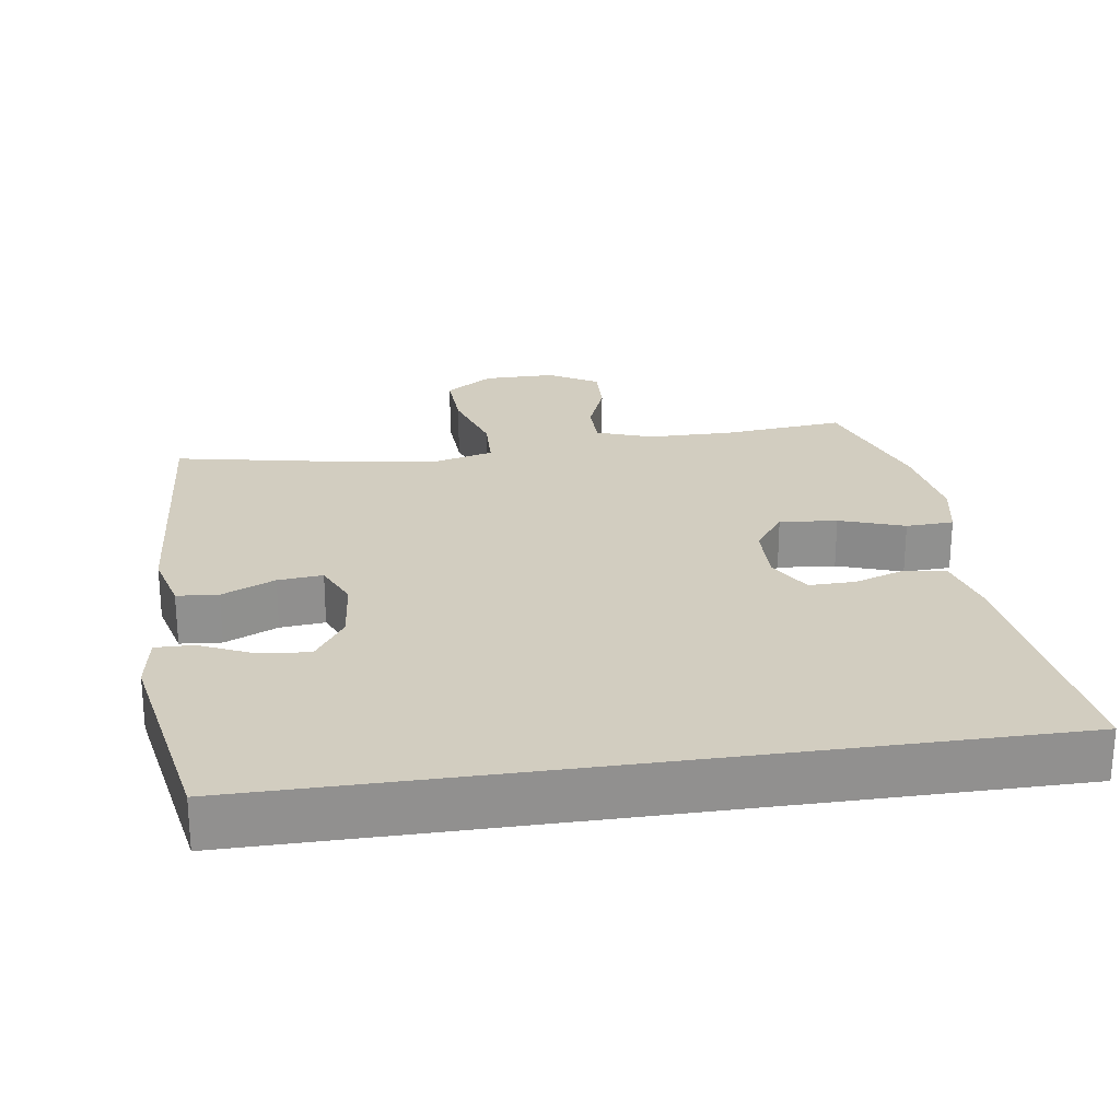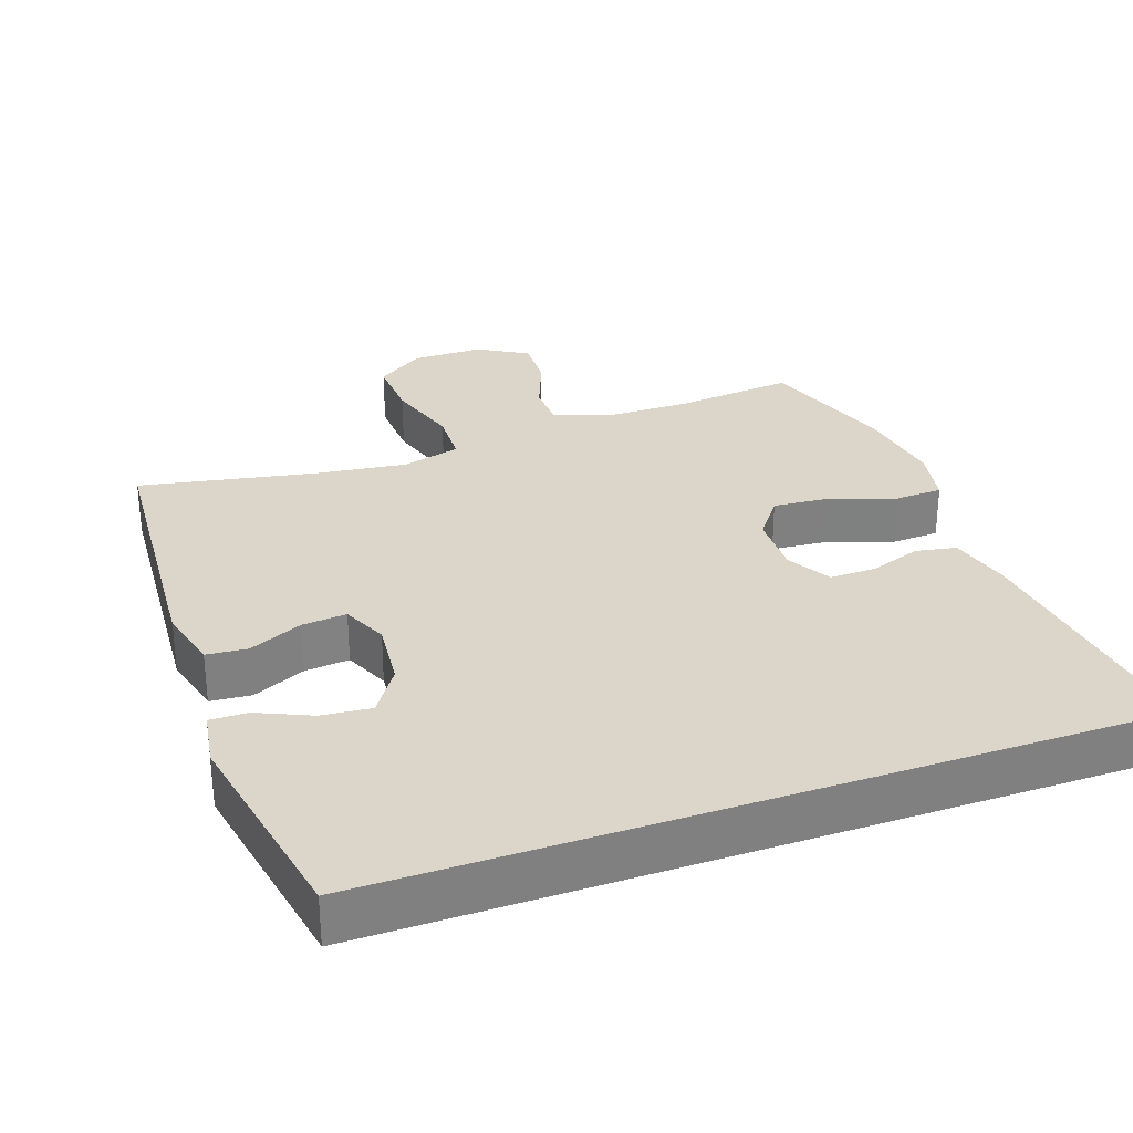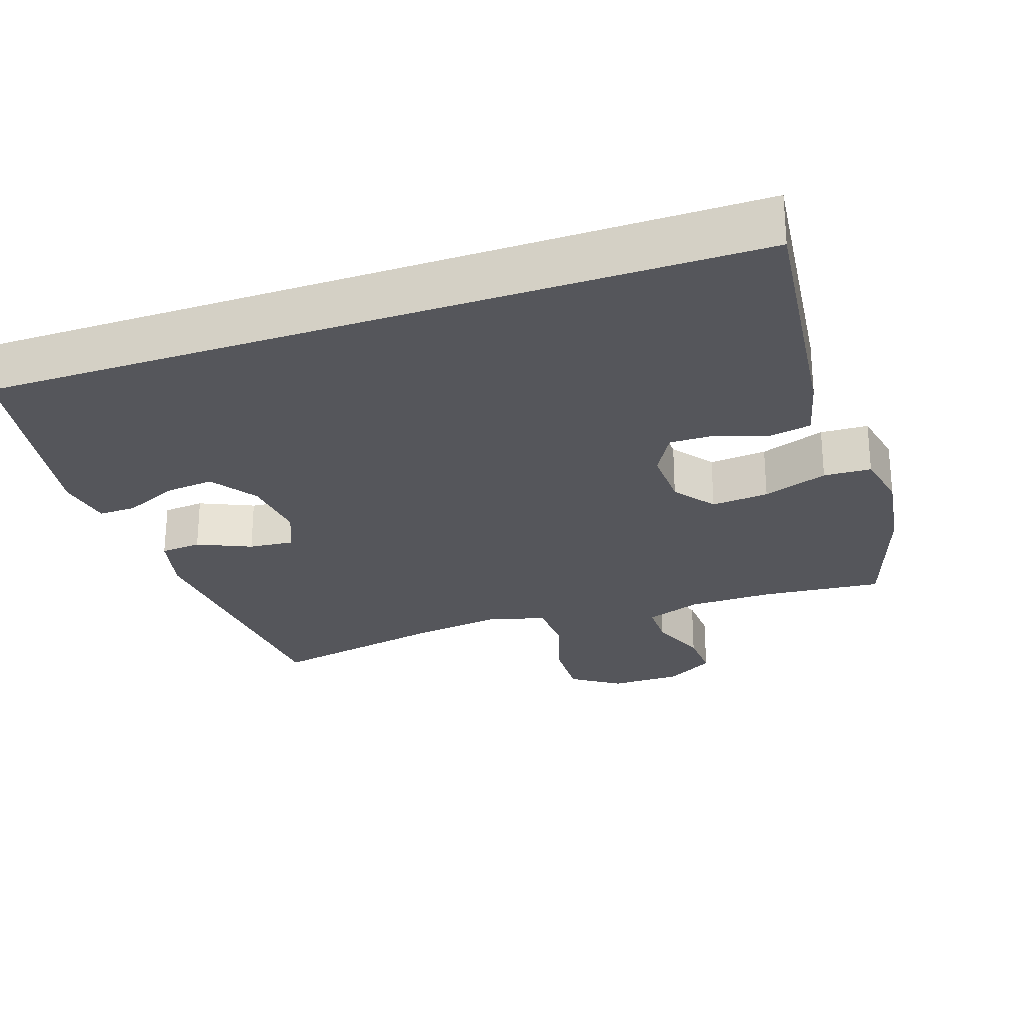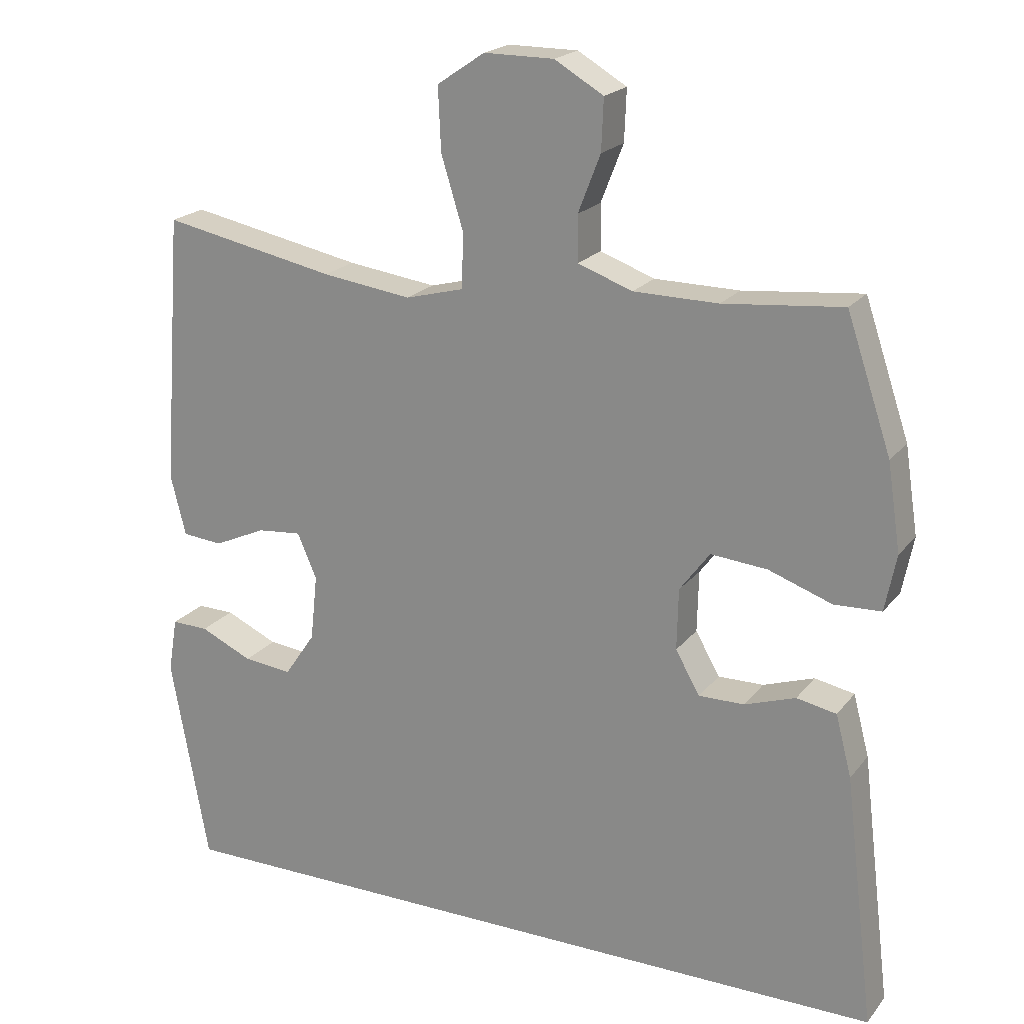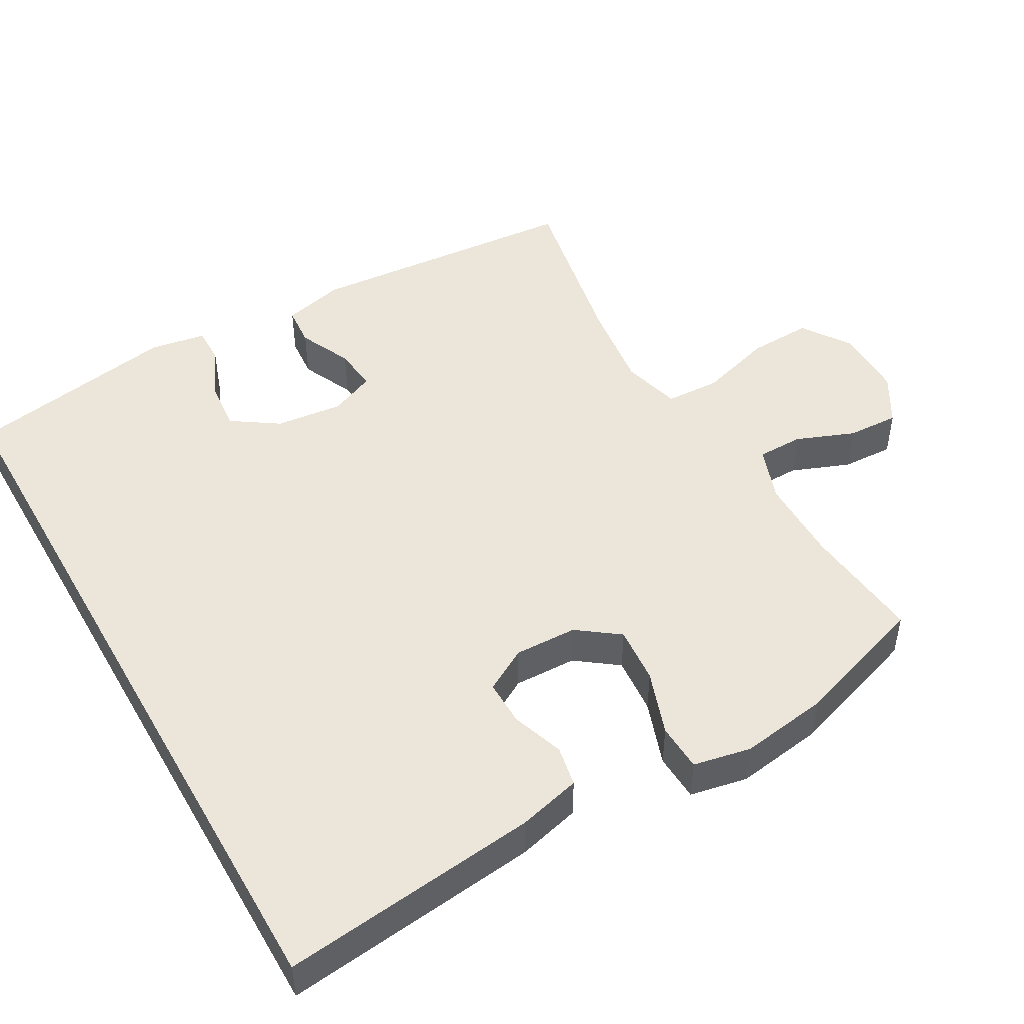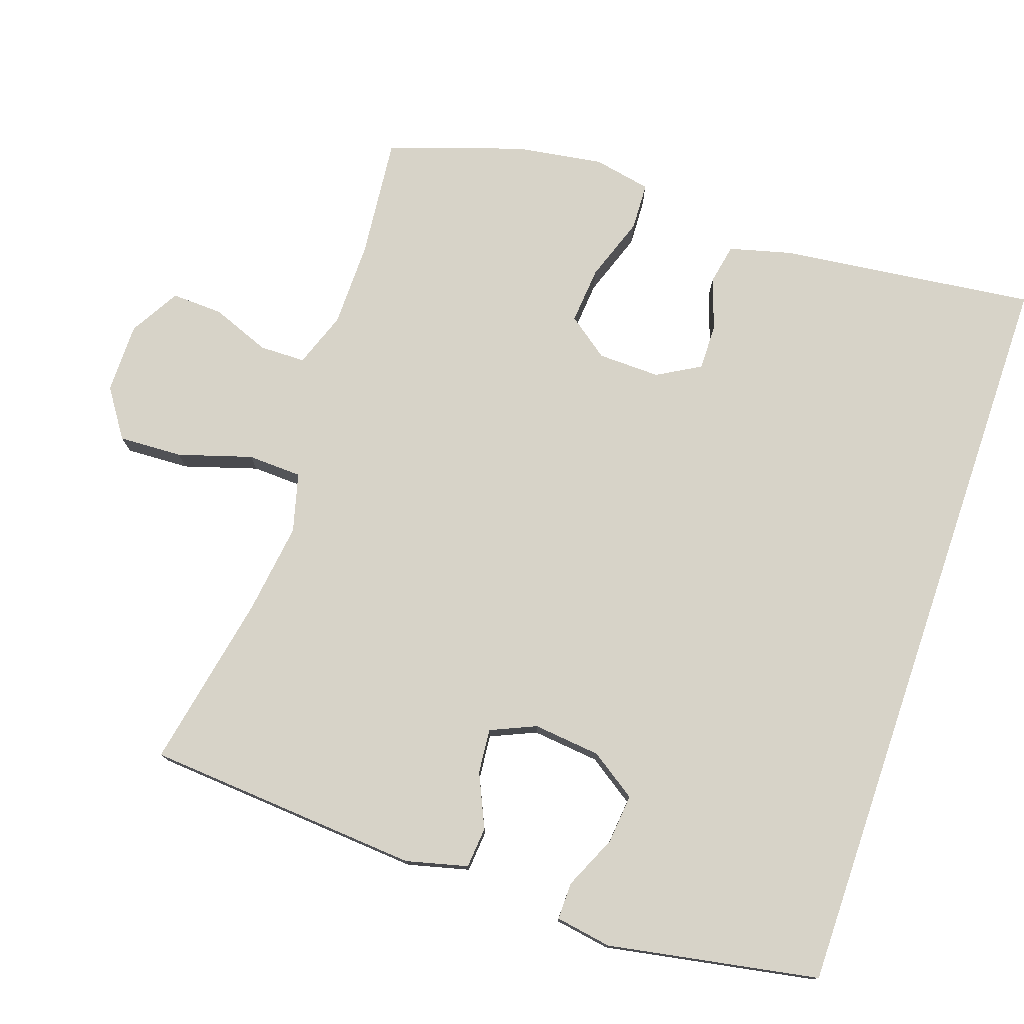
<metadata>
{"format":"obj","ext":"obj","renderer":"f3d","projection":"perspective","resolution":1024,"background":"white","views":[{"elev":24.7,"azim":171.6,"up":"+Y"},{"elev":30.1,"azim":160.4,"up":"+Y"},{"elev":-26.3,"azim":-161.0,"up":"+Y"},{"elev":20.6,"azim":-153.0,"up":"+Z"},{"elev":47.6,"azim":-119.6,"up":"+Y"},{"elev":76.6,"azim":108.9,"up":"+Y"}]}
</metadata>
<code>
v 0.494 0.07 -0.5
v -0.58 0.07 -0.5
v -0.536 0.07 -0.138
v -0.513 0.07 -0.05
v -0.456 0.07 -0.039
v -0.383 0.07 -0.064
v -0.318 0.07 -0.065
v -0.283 0.07 -0.004
v -0.285 0.07 0.084
v -0.328 0.07 0.142
v -0.409 0.07 0.135
v -0.5 0.07 0.103
v -0.567 0.07 0.106
v -0.583 0.07 0.187
v -0.564 0.07 0.311
v -0.5 0.07 0.5
v -0.33 0.07 0.483
v -0.209 0.07 0.484
v -0.131 0.07 0.512
v -0.13 0.07 0.577
v -0.162 0.07 0.659
v -0.165 0.07 0.732
v -0.095 0.07 0.773
v 0.005 0.07 0.773
v 0.073 0.07 0.727
v 0.069 0.07 0.637
v 0.037 0.07 0.533
v 0.04 0.07 0.456
v 0.123 0.07 0.434
v 0.251 0.07 0.451
v 0.5 0.07 0.5
v 0.529 0.07 0.111
v 0.507 0.07 0.024
v 0.449 0.07 0.019
v 0.374 0.07 0.053
v 0.311 0.07 0.059
v 0.283 0.07 -0.005
v 0.293 0.07 -0.1
v 0.337 0.07 -0.165
v 0.407 0.07 -0.158
v 0.482 0.07 -0.124
v 0.535 0.07 -0.123
v 0.548 0.07 -0.202
v 0.494 0 -0.5
v -0.58 0 -0.5
v -0.536 0 -0.138
v -0.513 0 -0.05
v -0.456 0 -0.039
v -0.383 0 -0.064
v -0.318 0 -0.065
v -0.283 0 -0.004
v -0.285 0 0.084
v -0.328 0 0.142
v -0.409 0 0.135
v -0.5 0 0.103
v -0.567 0 0.106
v -0.583 0 0.187
v -0.564 0 0.311
v -0.5 0 0.5
v -0.33 0 0.483
v -0.209 0 0.484
v -0.131 0 0.512
v -0.13 0 0.577
v -0.162 0 0.659
v -0.165 0 0.732
v -0.095 0 0.773
v 0.005 0 0.773
v 0.073 0 0.727
v 0.069 0 0.637
v 0.037 0 0.533
v 0.04 0 0.456
v 0.123 0 0.434
v 0.251 0 0.451
v 0.5 0 0.5
v 0.529 0 0.111
v 0.507 0 0.024
v 0.449 0 0.019
v 0.374 0 0.053
v 0.311 0 0.059
v 0.283 0 -0.005
v 0.293 0 -0.1
v 0.337 0 -0.165
v 0.407 0 -0.158
v 0.482 0 -0.124
v 0.535 0 -0.123
v 0.548 0 -0.202
f 40 41 42 43
f 39 40 43 1
f 38 39 1 2
f 37 38 2 3
f 36 37 3
f 32 33 34 35
f 30 31 32 35
f 29 30 35 36
f 28 29 36
f 24 25 26 27
f 24 27 28
f 23 24 28
f 20 21 22 23
f 19 20 23 28
f 18 19 28 36
f 14 15 16 17
f 11 12 13 14
f 10 11 14 17
f 9 10 17 18
f 3 4 5 6
f 3 6 7
f 36 3 7
f 8 9 18 36
f 7 8 36
f 86 85 84 83
f 44 86 83 82
f 45 44 82 81
f 46 45 81 80
f 46 80 79
f 78 77 76 75
f 78 75 74 73
f 79 78 73 72
f 79 72 71
f 70 69 68 67
f 71 70 67
f 71 67 66
f 66 65 64 63
f 71 66 63 62
f 79 71 62 61
f 60 59 58 57
f 57 56 55 54
f 60 57 54 53
f 61 60 53 52
f 49 48 47 46
f 50 49 46
f 50 46 79
f 79 61 52 51
f 79 51 50
f 1 44 45 2
f 2 45 46 3
f 3 46 47 4
f 4 47 48 5
f 5 48 49 6
f 6 49 50 7
f 7 50 51 8
f 8 51 52 9
f 9 52 53 10
f 10 53 54 11
f 11 54 55 12
f 12 55 56 13
f 13 56 57 14
f 14 57 58 15
f 15 58 59 16
f 16 59 60 17
f 17 60 61 18
f 18 61 62 19
f 19 62 63 20
f 20 63 64 21
f 21 64 65 22
f 22 65 66 23
f 23 66 67 24
f 24 67 68 25
f 25 68 69 26
f 26 69 70 27
f 27 70 71 28
f 28 71 72 29
f 29 72 73 30
f 30 73 74 31
f 31 74 75 32
f 32 75 76 33
f 33 76 77 34
f 34 77 78 35
f 35 78 79 36
f 36 79 80 37
f 37 80 81 38
f 38 81 82 39
f 39 82 83 40
f 40 83 84 41
f 41 84 85 42
f 42 85 86 43
f 43 86 44 1

</code>
